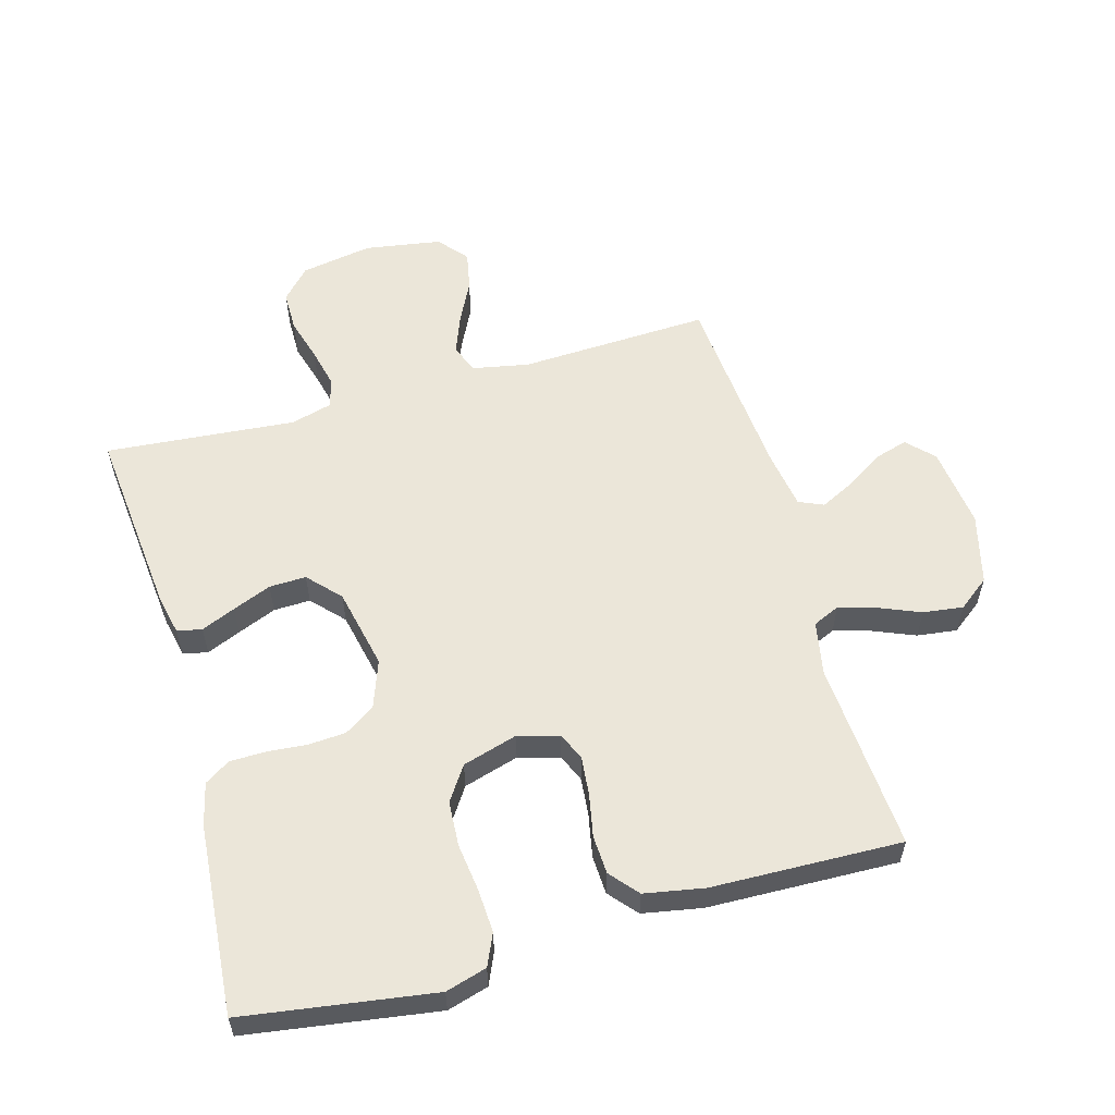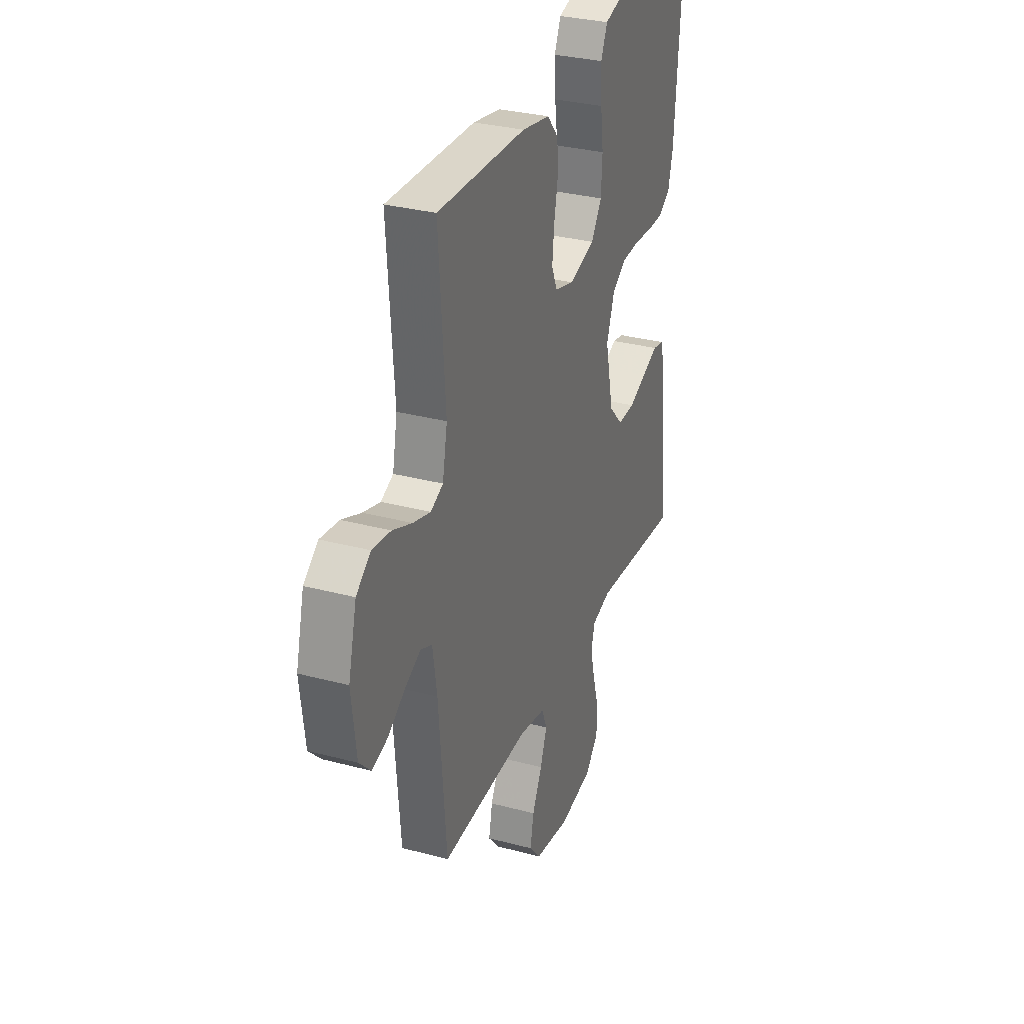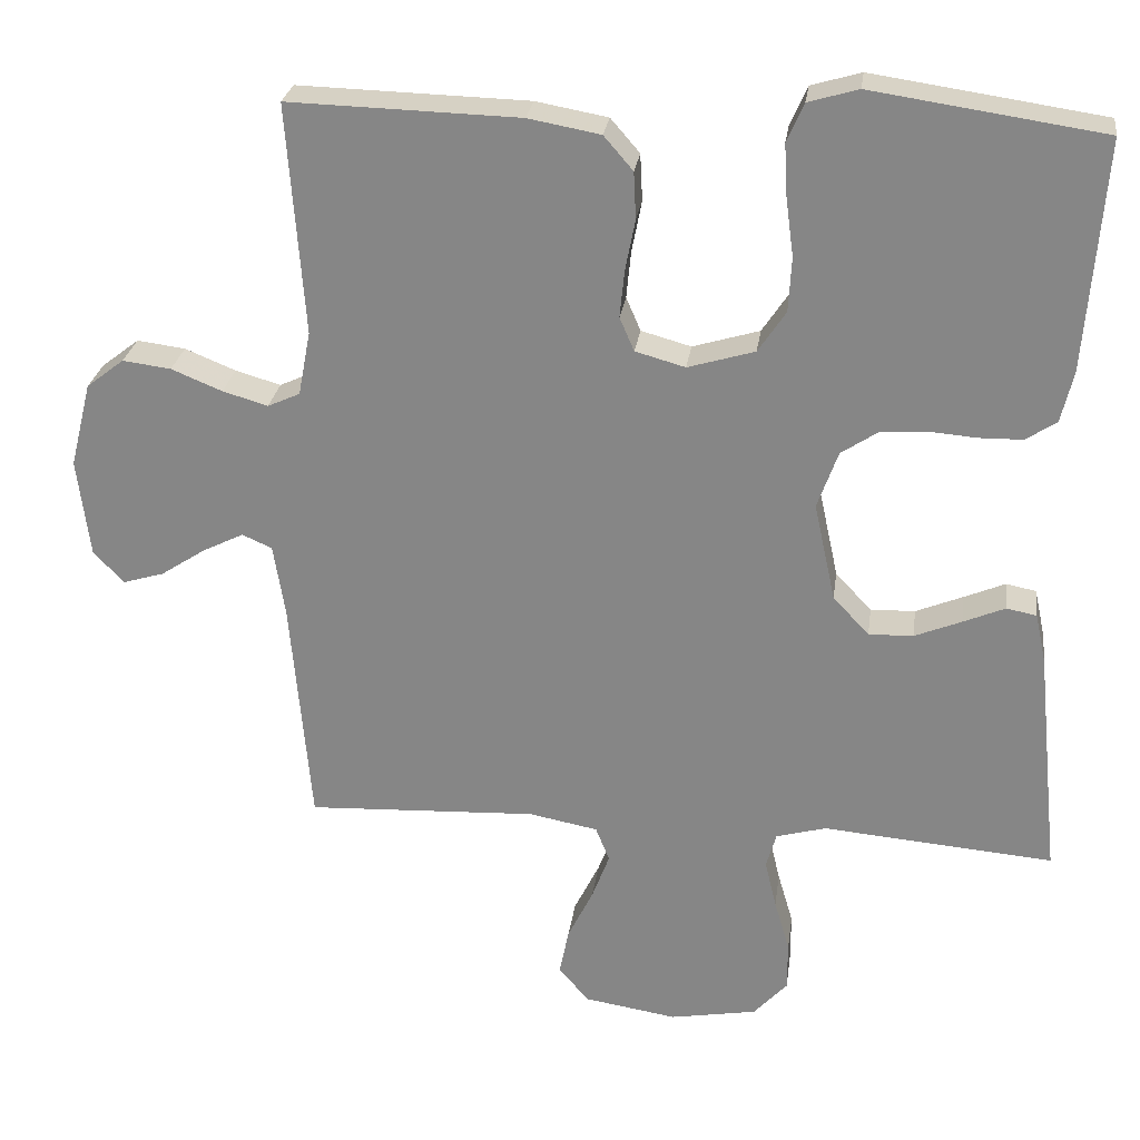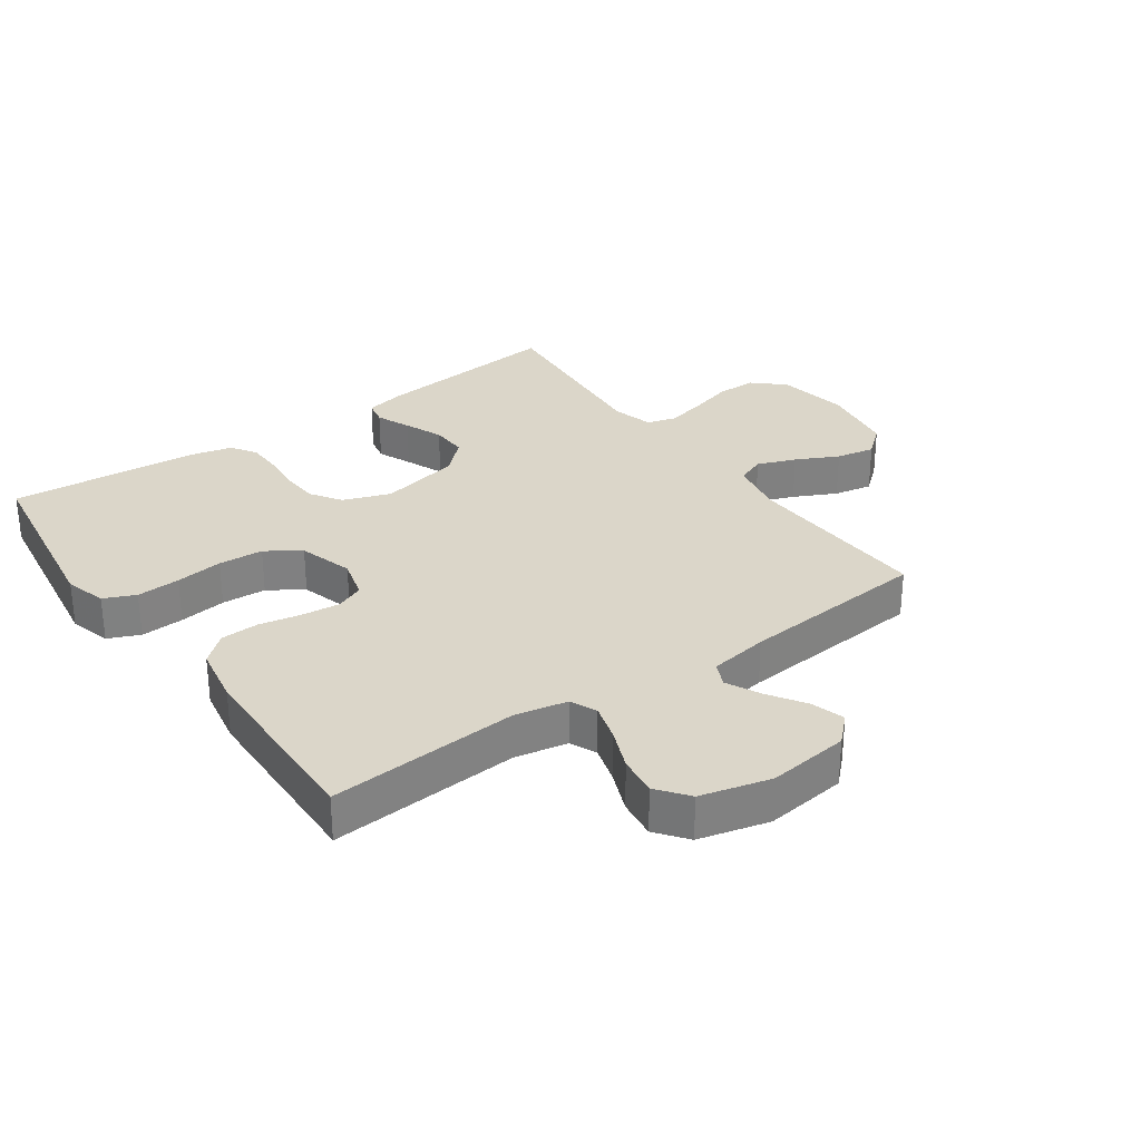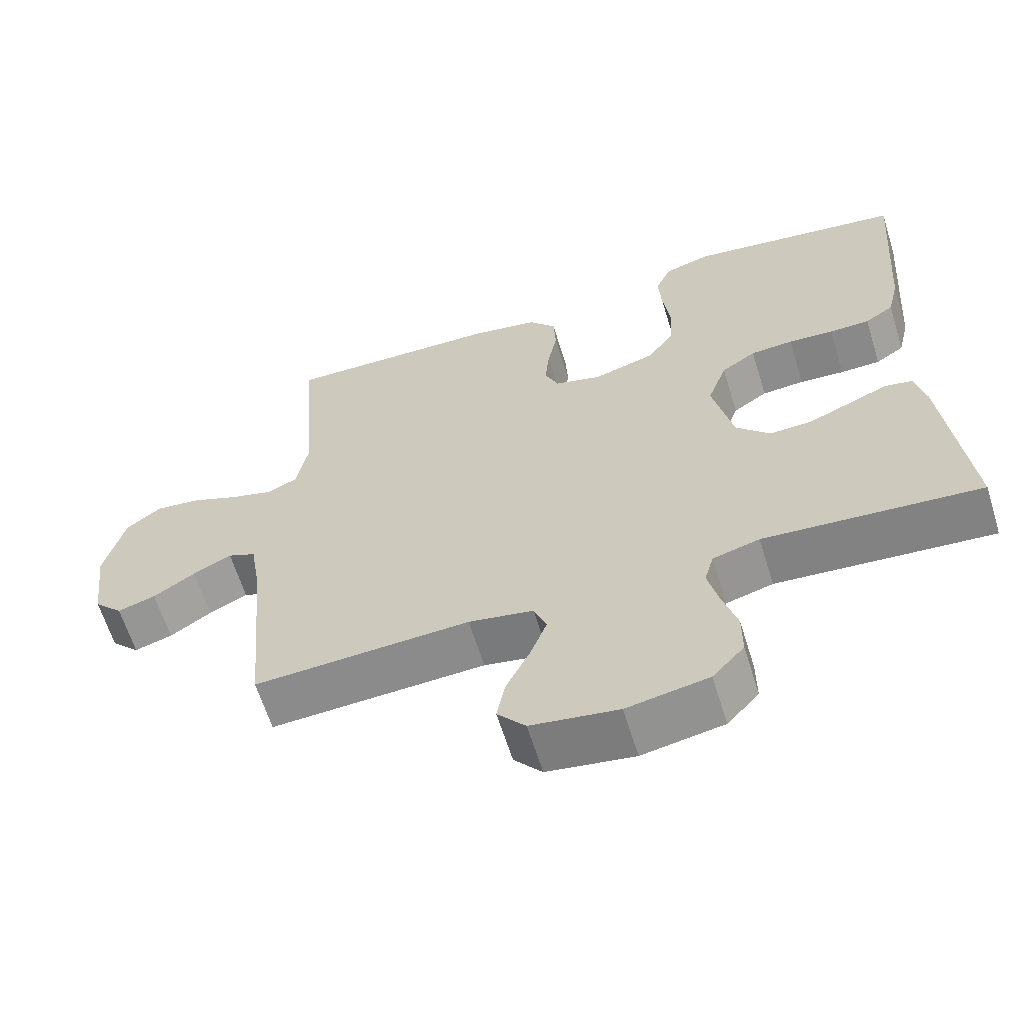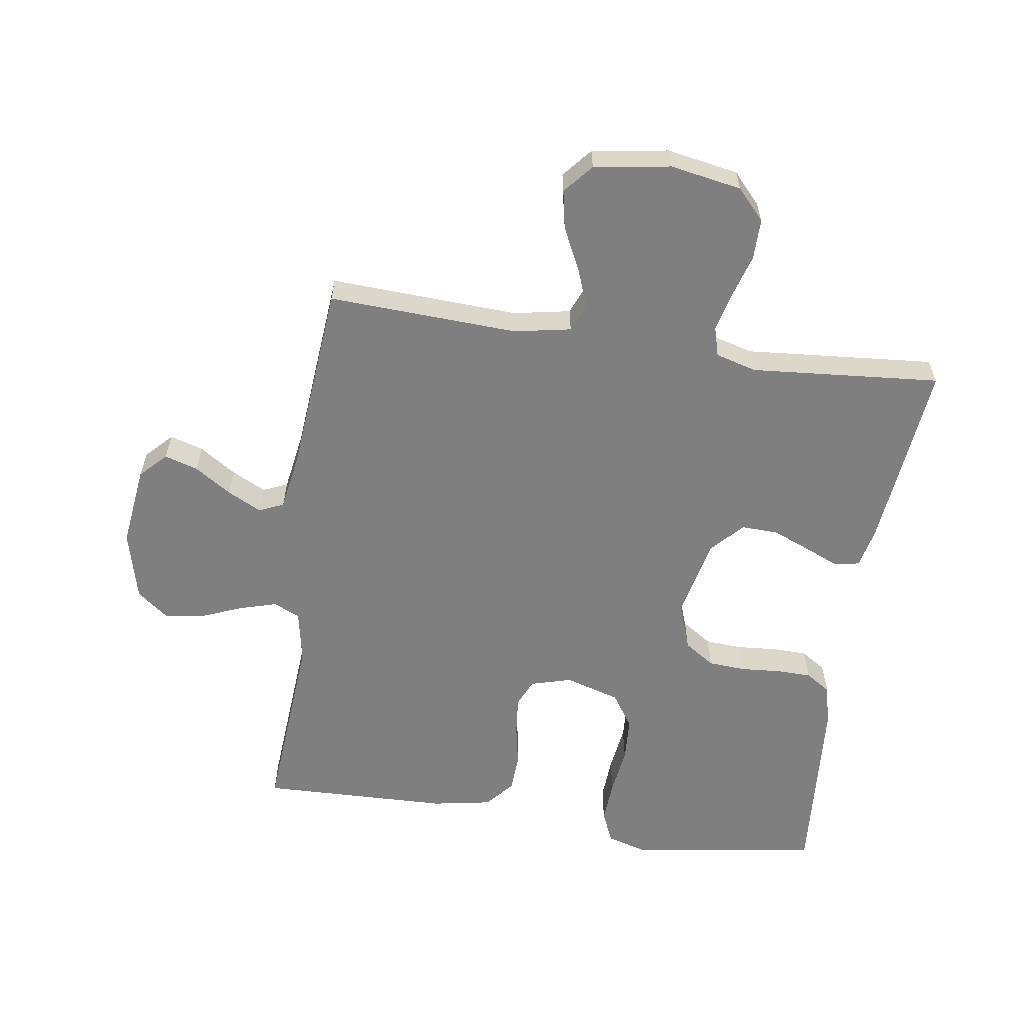
<metadata>
{"format":"obj","ext":"obj","renderer":"f3d","projection":"perspective","resolution":1024,"background":"white","views":[{"elev":57.4,"azim":-15.6,"up":"+Y"},{"elev":31.2,"azim":110.8,"up":"+Z"},{"elev":26.5,"azim":-172.2,"up":"+Z"},{"elev":30.1,"azim":54.8,"up":"+Y"},{"elev":-62.9,"azim":-162.8,"up":"+Z"},{"elev":-59.7,"azim":171.5,"up":"+Y"}]}
</metadata>
<code>
v 0.5 0.07 -0.5
v 0.2 0.07 -0.486
v 0.11 0.07 -0.503
v 0.092 0.07 -0.548
v 0.115 0.07 -0.609
v 0.148 0.07 -0.676
v 0.16 0.07 -0.737
v 0.121 0.07 -0.783
v 0 0.07 -0.802
v -0.113 0.07 -0.782
v -0.157 0.07 -0.734
v -0.157 0.07 -0.67
v -0.137 0.07 -0.602
v -0.122 0.07 -0.539
v -0.135 0.07 -0.493
v -0.2 0.07 -0.475
v -0.5 0.07 -0.5
v -0.469 0.07 -0.2
v -0.455 0.07 -0.136
v -0.416 0.07 -0.128
v -0.362 0.07 -0.151
v -0.301 0.07 -0.176
v -0.243 0.07 -0.178
v -0.196 0.07 -0.128
v -0.168 0.07 0
v -0.195 0.07 0.075
v -0.243 0.07 0.107
v -0.302 0.07 0.111
v -0.365 0.07 0.106
v -0.421 0.07 0.107
v -0.461 0.07 0.133
v -0.477 0.07 0.2
v -0.5 0.07 0.5
v -0.2 0.07 0.544
v -0.135 0.07 0.525
v -0.113 0.07 0.475
v -0.117 0.07 0.406
v -0.127 0.07 0.331
v -0.123 0.07 0.26
v -0.087 0.07 0.206
v 0 0.07 0.18
v 0.065 0.07 0.198
v 0.084 0.07 0.242
v 0.078 0.07 0.303
v 0.065 0.07 0.37
v 0.068 0.07 0.431
v 0.106 0.07 0.475
v 0.2 0.07 0.492
v 0.5 0.07 0.5
v 0.478 0.07 0.2
v 0.494 0.07 0.116
v 0.536 0.07 0.097
v 0.595 0.07 0.114
v 0.661 0.07 0.141
v 0.724 0.07 0.149
v 0.773 0.07 0.111
v 0.801 0.07 0
v 0.785 0.07 -0.129
v 0.745 0.07 -0.17
v 0.692 0.07 -0.154
v 0.634 0.07 -0.116
v 0.58 0.07 -0.089
v 0.541 0.07 -0.106
v 0.526 0.07 -0.2
v 0.5 0 -0.5
v 0.2 0 -0.486
v 0.11 0 -0.503
v 0.092 0 -0.548
v 0.115 0 -0.609
v 0.148 0 -0.676
v 0.16 0 -0.737
v 0.121 0 -0.783
v 0 0 -0.802
v -0.113 0 -0.782
v -0.157 0 -0.734
v -0.157 0 -0.67
v -0.137 0 -0.602
v -0.122 0 -0.539
v -0.135 0 -0.493
v -0.2 0 -0.475
v -0.5 0 -0.5
v -0.469 0 -0.2
v -0.455 0 -0.136
v -0.416 0 -0.128
v -0.362 0 -0.151
v -0.301 0 -0.176
v -0.243 0 -0.178
v -0.196 0 -0.128
v -0.168 0 0
v -0.195 0 0.075
v -0.243 0 0.107
v -0.302 0 0.111
v -0.365 0 0.106
v -0.421 0 0.107
v -0.461 0 0.133
v -0.477 0 0.2
v -0.5 0 0.5
v -0.2 0 0.544
v -0.135 0 0.525
v -0.113 0 0.475
v -0.117 0 0.406
v -0.127 0 0.331
v -0.123 0 0.26
v -0.087 0 0.206
v 0 0 0.18
v 0.065 0 0.198
v 0.084 0 0.242
v 0.078 0 0.303
v 0.065 0 0.37
v 0.068 0 0.431
v 0.106 0 0.475
v 0.2 0 0.492
v 0.5 0 0.5
v 0.478 0 0.2
v 0.494 0 0.116
v 0.536 0 0.097
v 0.595 0 0.114
v 0.661 0 0.141
v 0.724 0 0.149
v 0.773 0 0.111
v 0.801 0 0
v 0.785 0 -0.129
v 0.745 0 -0.17
v 0.692 0 -0.154
v 0.634 0 -0.116
v 0.58 0 -0.089
v 0.541 0 -0.106
v 0.526 0 -0.2
f 58 59 60 61
f 58 61 62
f 57 58 62
f 56 57 62
f 53 54 55 56
f 52 53 56 62
f 51 52 62 63
f 47 48 49 50
f 47 50 51
f 44 45 46 47
f 43 44 47 51
f 42 43 51 63
f 35 36 37 38
f 33 34 35 38
f 33 38 39
f 32 33 39 40
f 28 29 30 31
f 27 28 31 32
f 18 19 20 21
f 16 17 18 21
f 15 16 21 22
f 10 11 12 13
f 10 13 14
f 9 10 14
f 8 9 14 15
f 5 6 7 8
f 4 5 8 15
f 64 1 2
f 64 2 3
f 41 42 63 64
f 41 64 3
f 27 32 40 41
f 26 27 41
f 25 26 41 3
f 24 25 3 4
f 23 24 4 15
f 15 22 23
f 125 124 123 122
f 126 125 122
f 126 122 121
f 126 121 120
f 120 119 118 117
f 126 120 117 116
f 127 126 116 115
f 114 113 112 111
f 115 114 111
f 111 110 109 108
f 115 111 108 107
f 127 115 107 106
f 102 101 100 99
f 102 99 98 97
f 103 102 97
f 104 103 97 96
f 95 94 93 92
f 96 95 92 91
f 85 84 83 82
f 85 82 81 80
f 86 85 80 79
f 77 76 75 74
f 78 77 74
f 78 74 73
f 79 78 73 72
f 72 71 70 69
f 79 72 69 68
f 66 65 128
f 67 66 128
f 128 127 106 105
f 67 128 105
f 105 104 96 91
f 105 91 90
f 67 105 90 89
f 68 67 89 88
f 79 68 88 87
f 87 86 79
f 1 65 66 2
f 2 66 67 3
f 3 67 68 4
f 4 68 69 5
f 5 69 70 6
f 6 70 71 7
f 7 71 72 8
f 8 72 73 9
f 9 73 74 10
f 10 74 75 11
f 11 75 76 12
f 12 76 77 13
f 13 77 78 14
f 14 78 79 15
f 15 79 80 16
f 16 80 81 17
f 17 81 82 18
f 18 82 83 19
f 19 83 84 20
f 20 84 85 21
f 21 85 86 22
f 22 86 87 23
f 23 87 88 24
f 24 88 89 25
f 25 89 90 26
f 26 90 91 27
f 27 91 92 28
f 28 92 93 29
f 29 93 94 30
f 30 94 95 31
f 31 95 96 32
f 32 96 97 33
f 33 97 98 34
f 34 98 99 35
f 35 99 100 36
f 36 100 101 37
f 37 101 102 38
f 38 102 103 39
f 39 103 104 40
f 40 104 105 41
f 41 105 106 42
f 42 106 107 43
f 43 107 108 44
f 44 108 109 45
f 45 109 110 46
f 46 110 111 47
f 47 111 112 48
f 48 112 113 49
f 49 113 114 50
f 50 114 115 51
f 51 115 116 52
f 52 116 117 53
f 53 117 118 54
f 54 118 119 55
f 55 119 120 56
f 56 120 121 57
f 57 121 122 58
f 58 122 123 59
f 59 123 124 60
f 60 124 125 61
f 61 125 126 62
f 62 126 127 63
f 63 127 128 64
f 64 128 65 1

</code>
